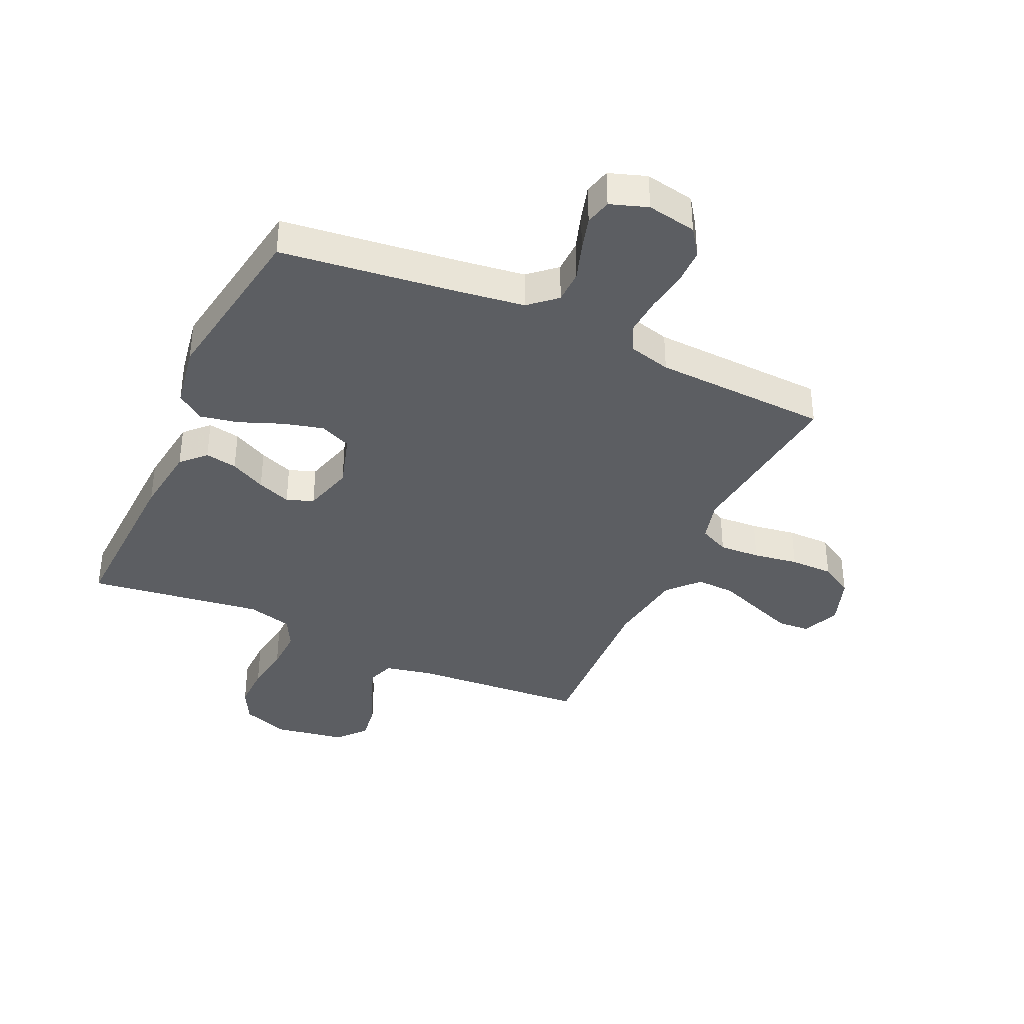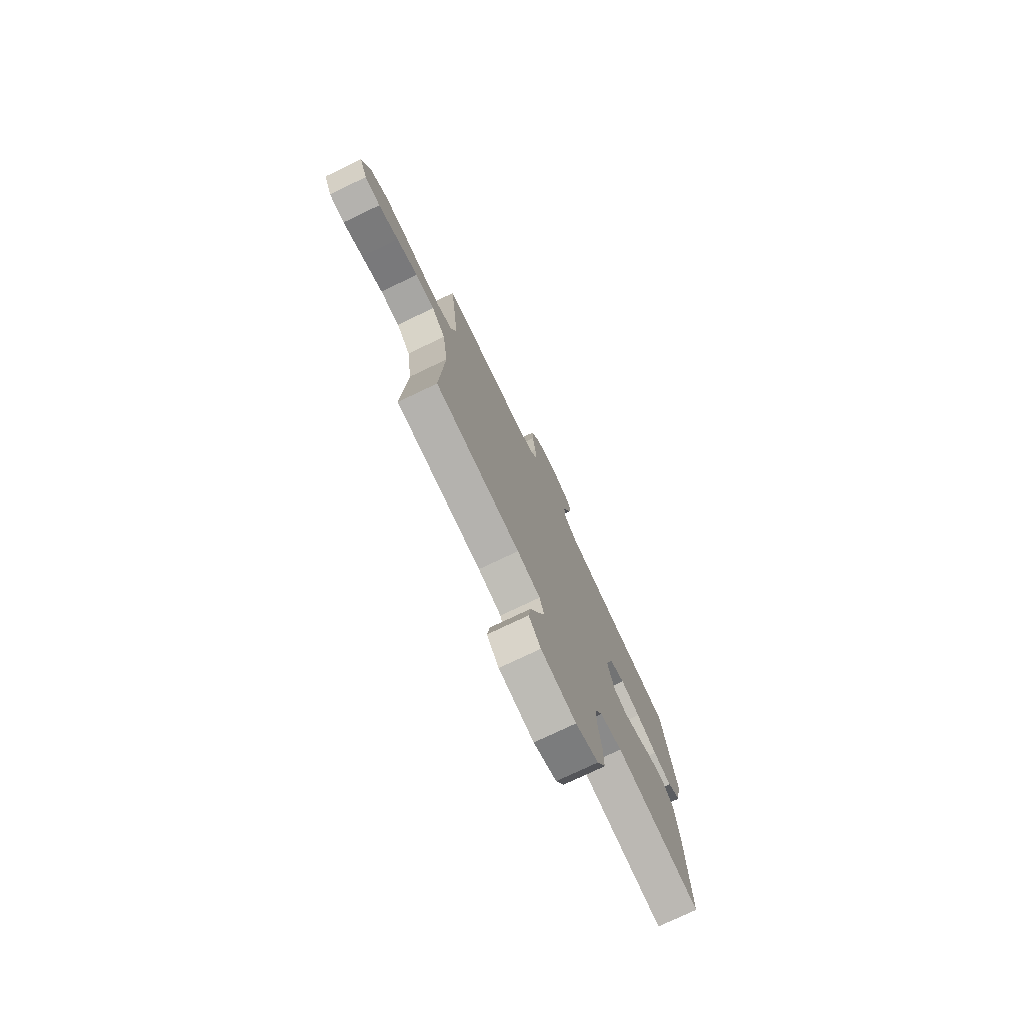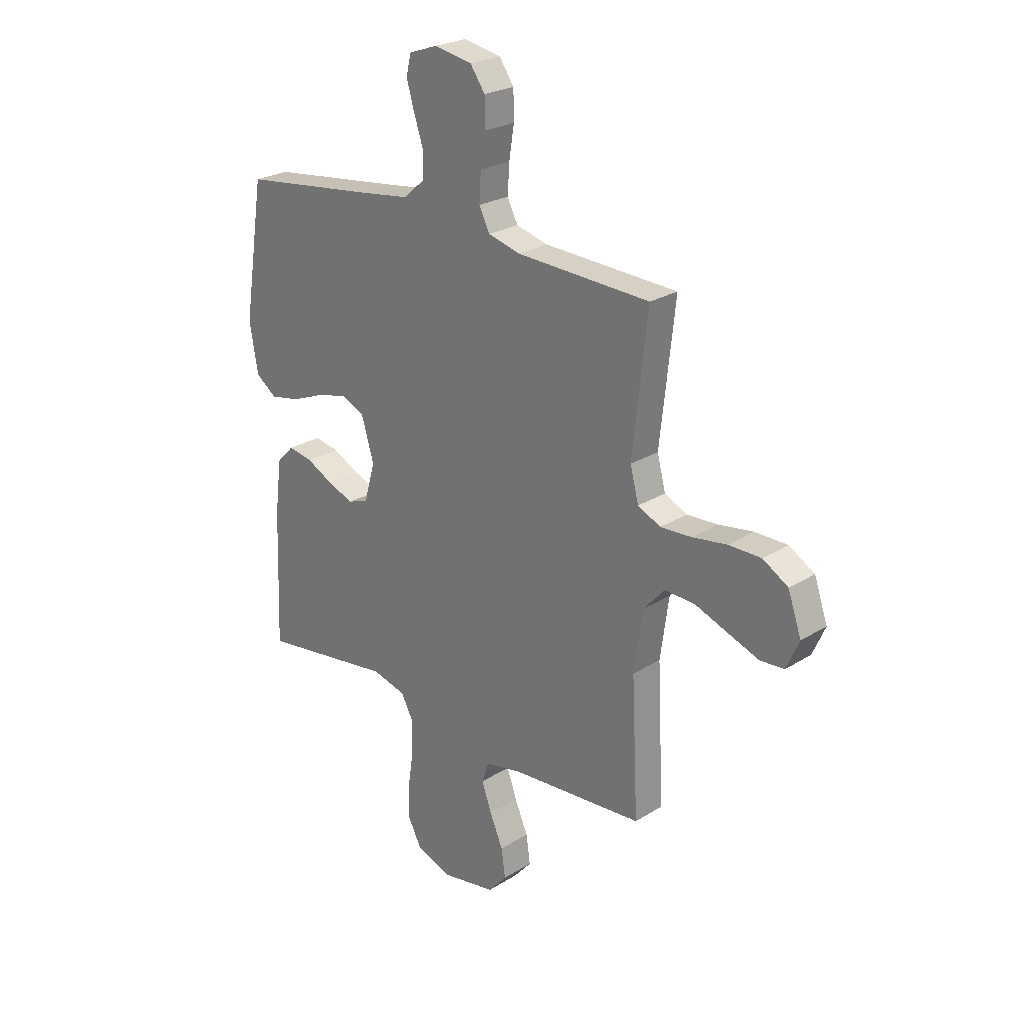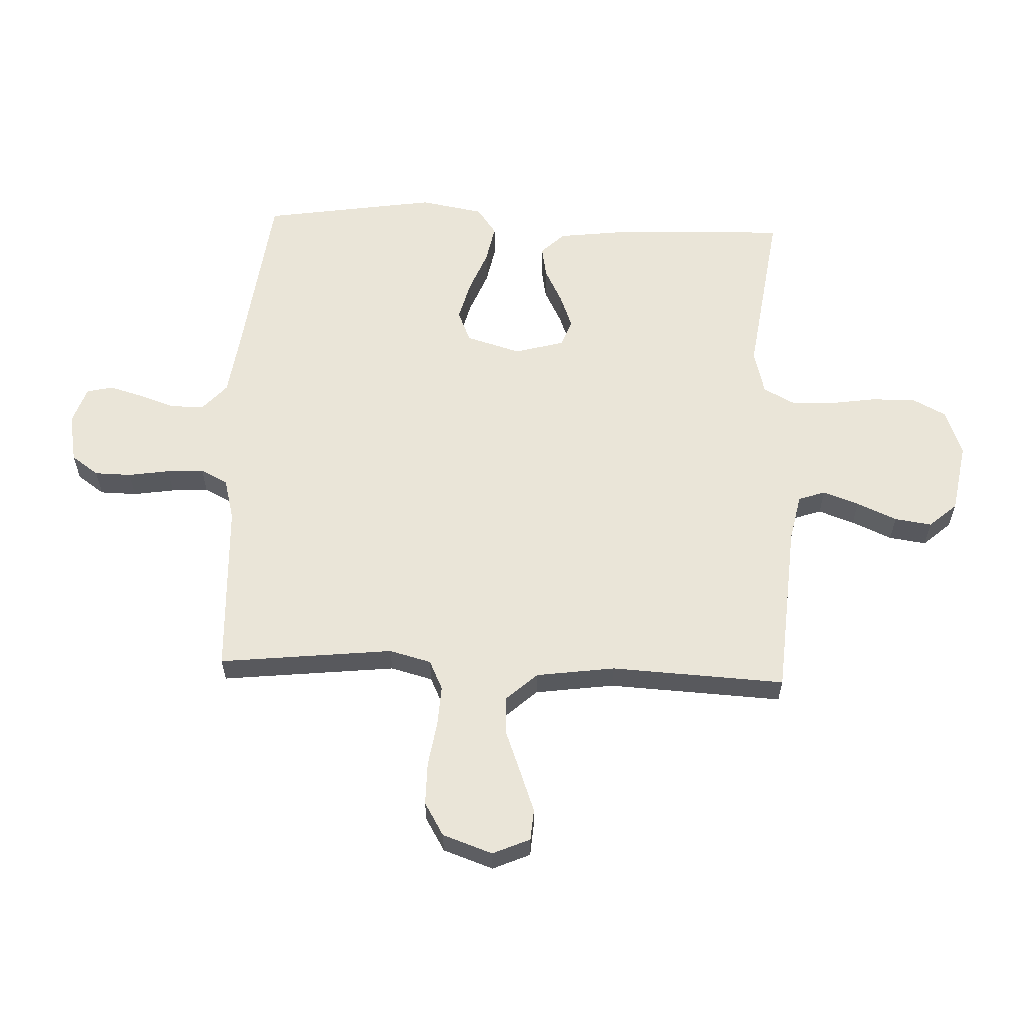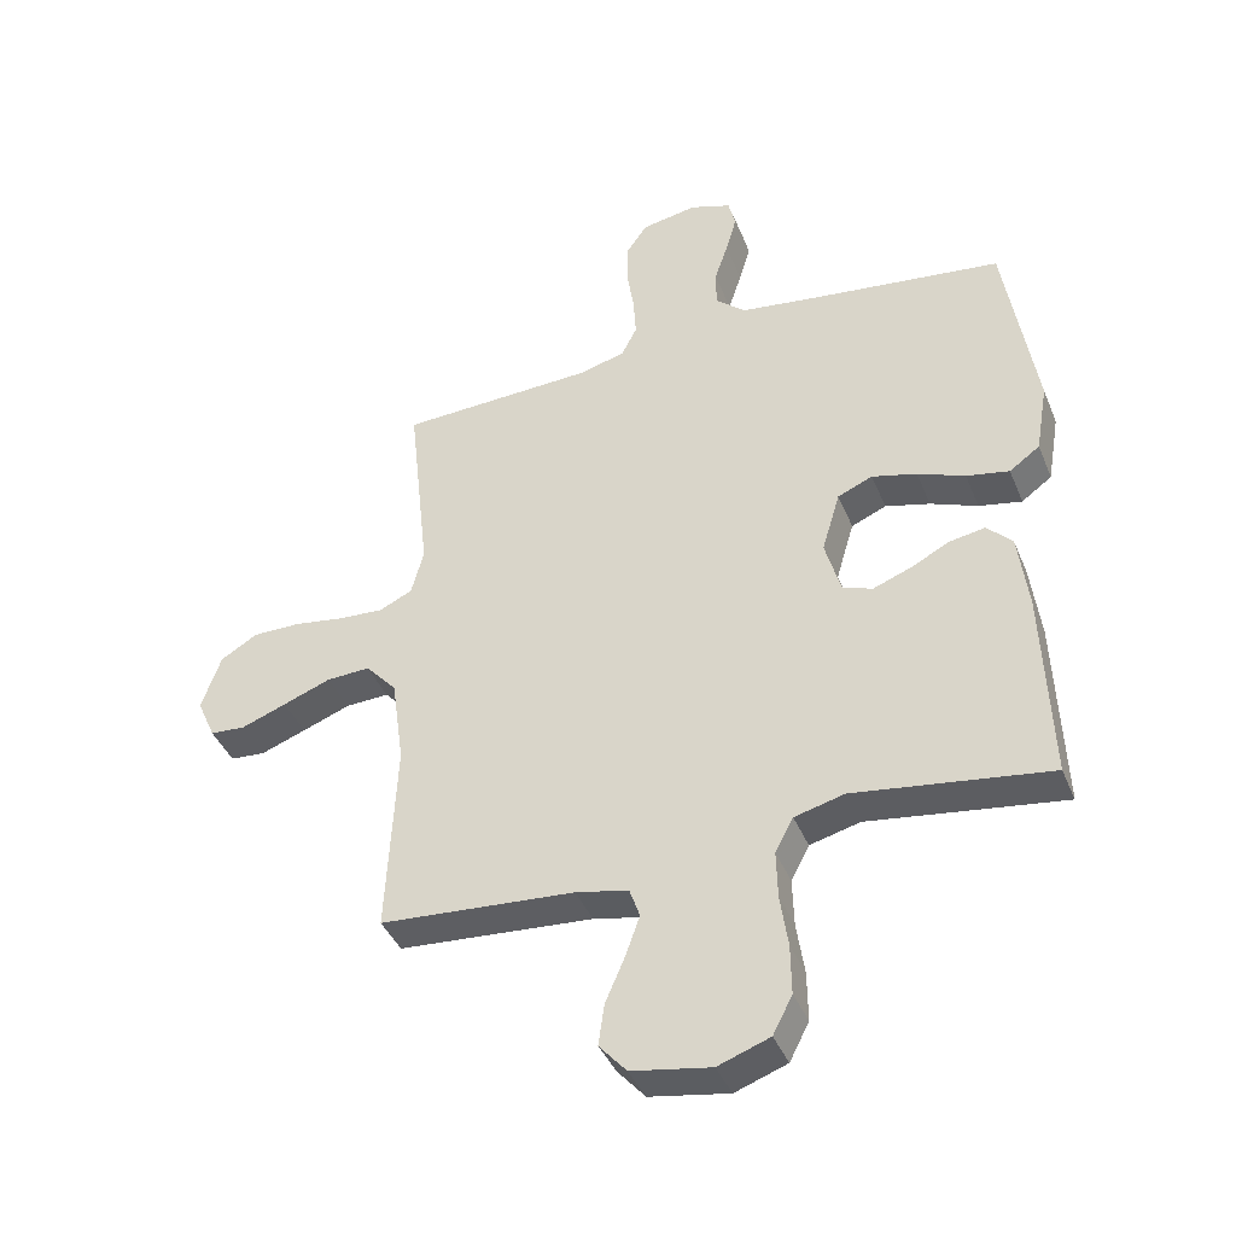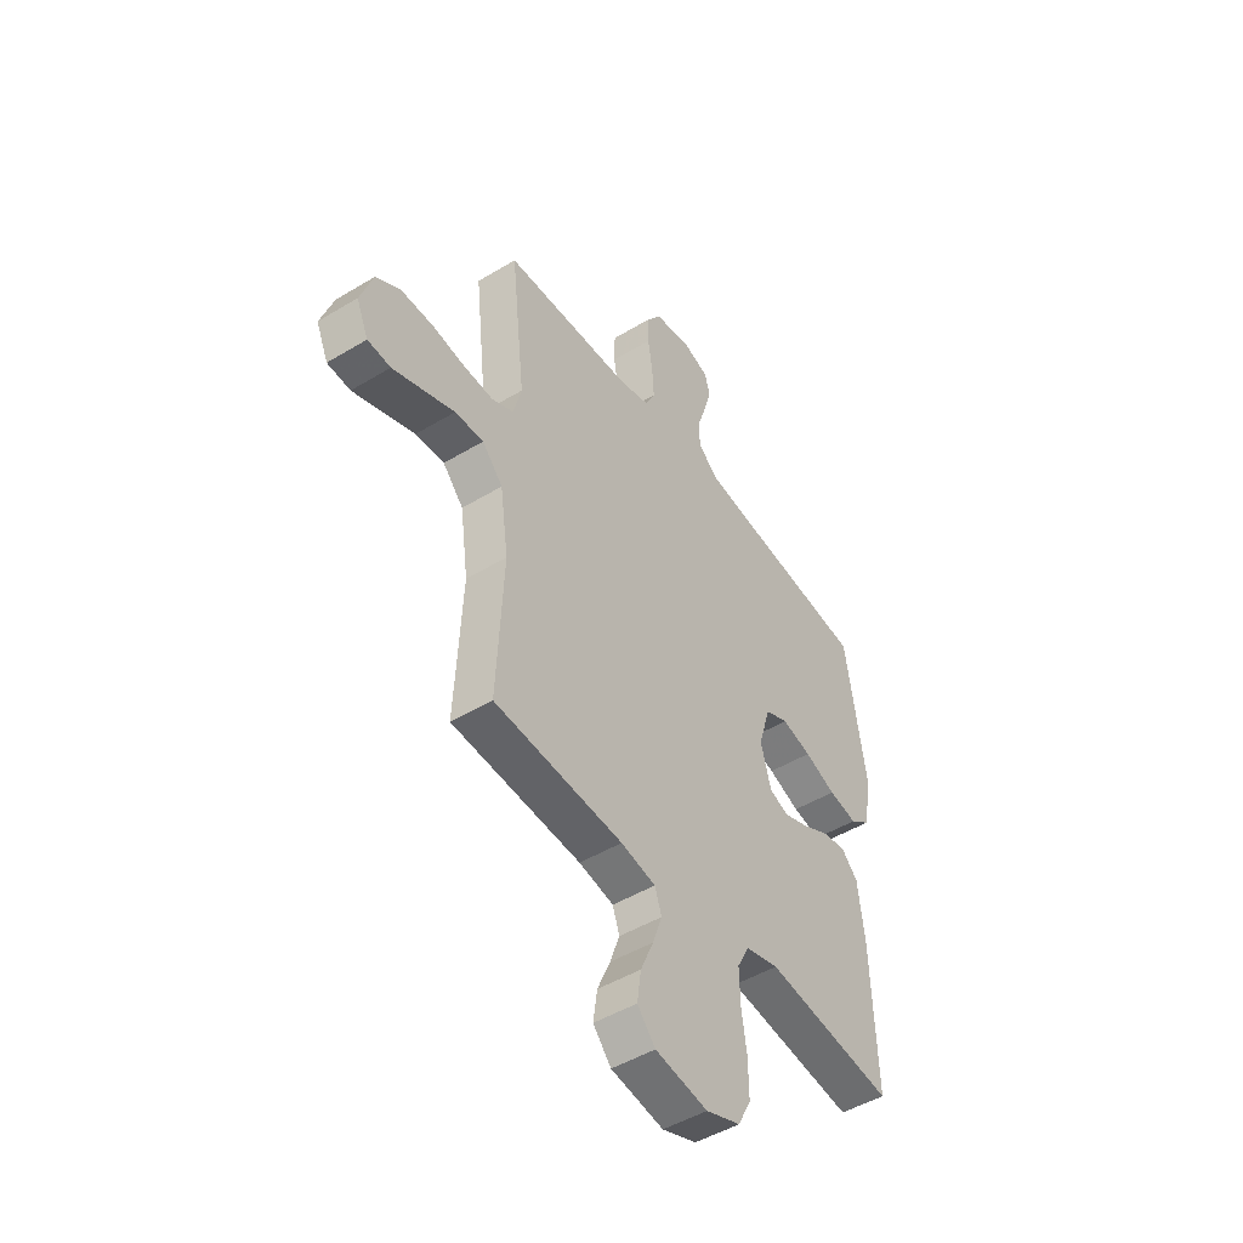
<metadata>
{"format":"obj","ext":"obj","renderer":"f3d","projection":"perspective","resolution":1024,"background":"white","views":[{"elev":-37.7,"azim":-24.7,"up":"+Y"},{"elev":-76.3,"azim":115.5,"up":"+Z"},{"elev":24.7,"azim":44.5,"up":"+Z"},{"elev":59.6,"azim":92.4,"up":"+Y"},{"elev":-40.6,"azim":-158.9,"up":"+Z"},{"elev":-47.8,"azim":124.2,"up":"+Z"}]}
</metadata>
<code>
v 0.5 0.07 -0.5
v 0.2 0.07 -0.522
v 0.119 0.07 -0.539
v 0.103 0.07 -0.585
v 0.125 0.07 -0.647
v 0.155 0.07 -0.716
v 0.164 0.07 -0.78
v 0.122 0.07 -0.828
v 0 0.07 -0.849
v -0.08 0.07 -0.82
v -0.11 0.07 -0.762
v -0.109 0.07 -0.685
v -0.097 0.07 -0.605
v -0.095 0.07 -0.531
v -0.123 0.07 -0.478
v -0.2 0.07 -0.458
v -0.5 0.07 -0.5
v -0.489 0.07 -0.2
v -0.474 0.07 -0.08
v -0.435 0.07 -0.04
v -0.38 0.07 -0.05
v -0.319 0.07 -0.081
v -0.261 0.07 -0.103
v -0.215 0.07 -0.086
v -0.191 0.07 0
v -0.219 0.07 0.094
v -0.273 0.07 0.117
v -0.342 0.07 0.099
v -0.415 0.07 0.07
v -0.481 0.07 0.057
v -0.528 0.07 0.091
v -0.547 0.07 0.2
v -0.5 0.07 0.5
v -0.2 0.07 0.537
v -0.084 0.07 0.553
v -0.038 0.07 0.594
v -0.037 0.07 0.651
v -0.058 0.07 0.714
v -0.075 0.07 0.773
v -0.064 0.07 0.818
v 0 0.07 0.84
v 0.085 0.07 0.824
v 0.118 0.07 0.777
v 0.119 0.07 0.714
v 0.108 0.07 0.643
v 0.104 0.07 0.579
v 0.128 0.07 0.532
v 0.2 0.07 0.513
v 0.5 0.07 0.5
v 0.467 0.07 0.2
v 0.486 0.07 0.128
v 0.537 0.07 0.104
v 0.607 0.07 0.108
v 0.684 0.07 0.12
v 0.758 0.07 0.12
v 0.815 0.07 0.086
v 0.845 0.07 0
v 0.817 0.07 -0.064
v 0.763 0.07 -0.068
v 0.693 0.07 -0.042
v 0.619 0.07 -0.014
v 0.552 0.07 -0.011
v 0.504 0.07 -0.064
v 0.485 0.07 -0.2
v 0.5 0 -0.5
v 0.2 0 -0.522
v 0.119 0 -0.539
v 0.103 0 -0.585
v 0.125 0 -0.647
v 0.155 0 -0.716
v 0.164 0 -0.78
v 0.122 0 -0.828
v 0 0 -0.849
v -0.08 0 -0.82
v -0.11 0 -0.762
v -0.109 0 -0.685
v -0.097 0 -0.605
v -0.095 0 -0.531
v -0.123 0 -0.478
v -0.2 0 -0.458
v -0.5 0 -0.5
v -0.489 0 -0.2
v -0.474 0 -0.08
v -0.435 0 -0.04
v -0.38 0 -0.05
v -0.319 0 -0.081
v -0.261 0 -0.103
v -0.215 0 -0.086
v -0.191 0 0
v -0.219 0 0.094
v -0.273 0 0.117
v -0.342 0 0.099
v -0.415 0 0.07
v -0.481 0 0.057
v -0.528 0 0.091
v -0.547 0 0.2
v -0.5 0 0.5
v -0.2 0 0.537
v -0.084 0 0.553
v -0.038 0 0.594
v -0.037 0 0.651
v -0.058 0 0.714
v -0.075 0 0.773
v -0.064 0 0.818
v 0 0 0.84
v 0.085 0 0.824
v 0.118 0 0.777
v 0.119 0 0.714
v 0.108 0 0.643
v 0.104 0 0.579
v 0.128 0 0.532
v 0.2 0 0.513
v 0.5 0 0.5
v 0.467 0 0.2
v 0.486 0 0.128
v 0.537 0 0.104
v 0.607 0 0.108
v 0.684 0 0.12
v 0.758 0 0.12
v 0.815 0 0.086
v 0.845 0 0
v 0.817 0 -0.064
v 0.763 0 -0.068
v 0.693 0 -0.042
v 0.619 0 -0.014
v 0.552 0 -0.011
v 0.504 0 -0.064
v 0.485 0 -0.2
f 58 59 60 61
f 56 57 58 61
f 56 61 62
f 53 54 55 56
f 52 53 56 62
f 51 52 62 63
f 48 49 50
f 47 48 50 51
f 42 43 44 45
f 42 45 46
f 41 42 46
f 40 41 46
f 37 38 39 40
f 37 40 46 47
f 31 32 33 34
f 31 34 35
f 28 29 30 31
f 27 28 31 35
f 26 27 35 36
f 19 20 21 22
f 19 22 23
f 16 17 18 19
f 15 16 19 23
f 14 15 23 24
f 10 11 12 13
f 10 13 14
f 9 10 14
f 5 6 7 8
f 4 5 8 9
f 3 4 9 14
f 64 1 2
f 36 37 47 51
f 25 26 36 51
f 25 51 63 64
f 14 24 25 64
f 2 3 14 64
f 125 124 123 122
f 125 122 121 120
f 126 125 120
f 120 119 118 117
f 126 120 117 116
f 127 126 116 115
f 114 113 112
f 115 114 112 111
f 109 108 107 106
f 110 109 106
f 110 106 105
f 110 105 104
f 104 103 102 101
f 111 110 104 101
f 98 97 96 95
f 99 98 95
f 95 94 93 92
f 99 95 92 91
f 100 99 91 90
f 86 85 84 83
f 87 86 83
f 83 82 81 80
f 87 83 80 79
f 88 87 79 78
f 77 76 75 74
f 78 77 74
f 78 74 73
f 72 71 70 69
f 73 72 69 68
f 78 73 68 67
f 66 65 128
f 115 111 101 100
f 115 100 90 89
f 128 127 115 89
f 128 89 88 78
f 128 78 67 66
f 1 65 66 2
f 2 66 67 3
f 3 67 68 4
f 4 68 69 5
f 5 69 70 6
f 6 70 71 7
f 7 71 72 8
f 8 72 73 9
f 9 73 74 10
f 10 74 75 11
f 11 75 76 12
f 12 76 77 13
f 13 77 78 14
f 14 78 79 15
f 15 79 80 16
f 16 80 81 17
f 17 81 82 18
f 18 82 83 19
f 19 83 84 20
f 20 84 85 21
f 21 85 86 22
f 22 86 87 23
f 23 87 88 24
f 24 88 89 25
f 25 89 90 26
f 26 90 91 27
f 27 91 92 28
f 28 92 93 29
f 29 93 94 30
f 30 94 95 31
f 31 95 96 32
f 32 96 97 33
f 33 97 98 34
f 34 98 99 35
f 35 99 100 36
f 36 100 101 37
f 37 101 102 38
f 38 102 103 39
f 39 103 104 40
f 40 104 105 41
f 41 105 106 42
f 42 106 107 43
f 43 107 108 44
f 44 108 109 45
f 45 109 110 46
f 46 110 111 47
f 47 111 112 48
f 48 112 113 49
f 49 113 114 50
f 50 114 115 51
f 51 115 116 52
f 52 116 117 53
f 53 117 118 54
f 54 118 119 55
f 55 119 120 56
f 56 120 121 57
f 57 121 122 58
f 58 122 123 59
f 59 123 124 60
f 60 124 125 61
f 61 125 126 62
f 62 126 127 63
f 63 127 128 64
f 64 128 65 1

</code>
